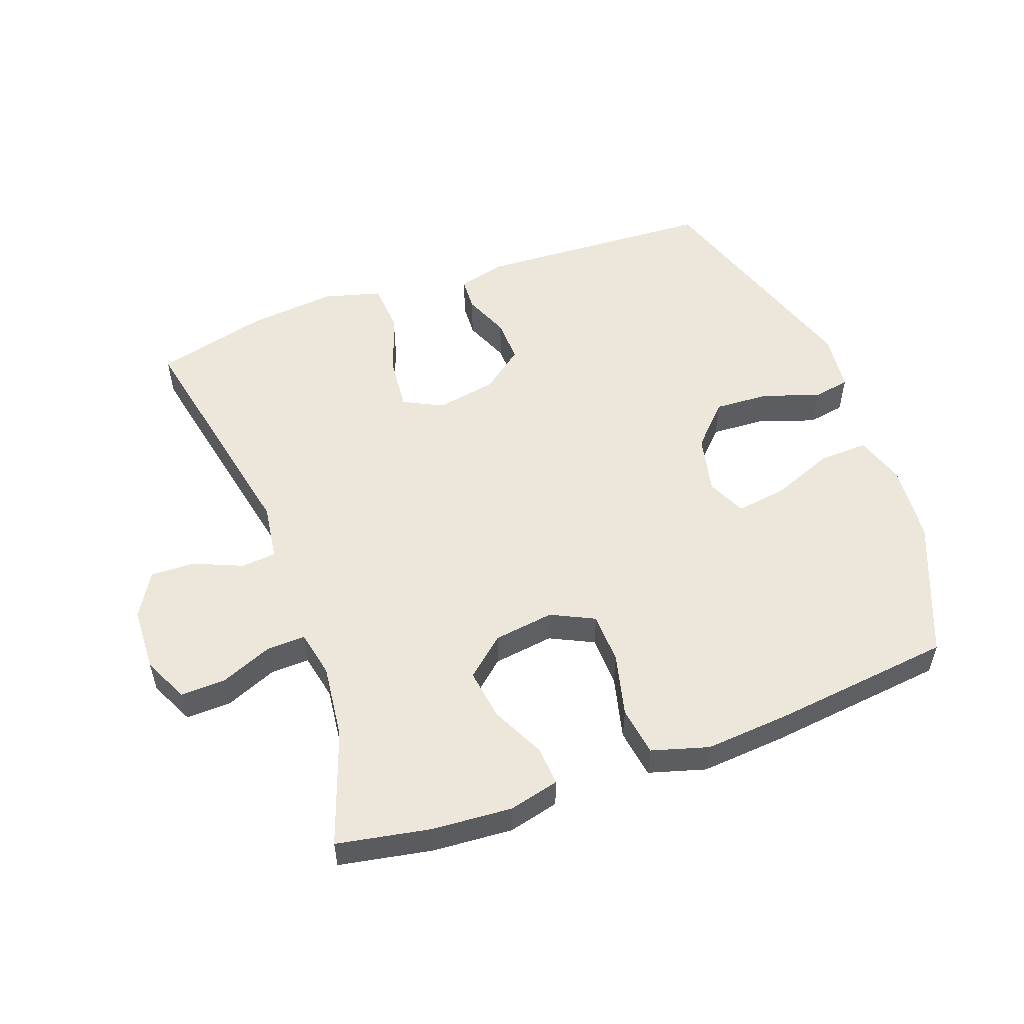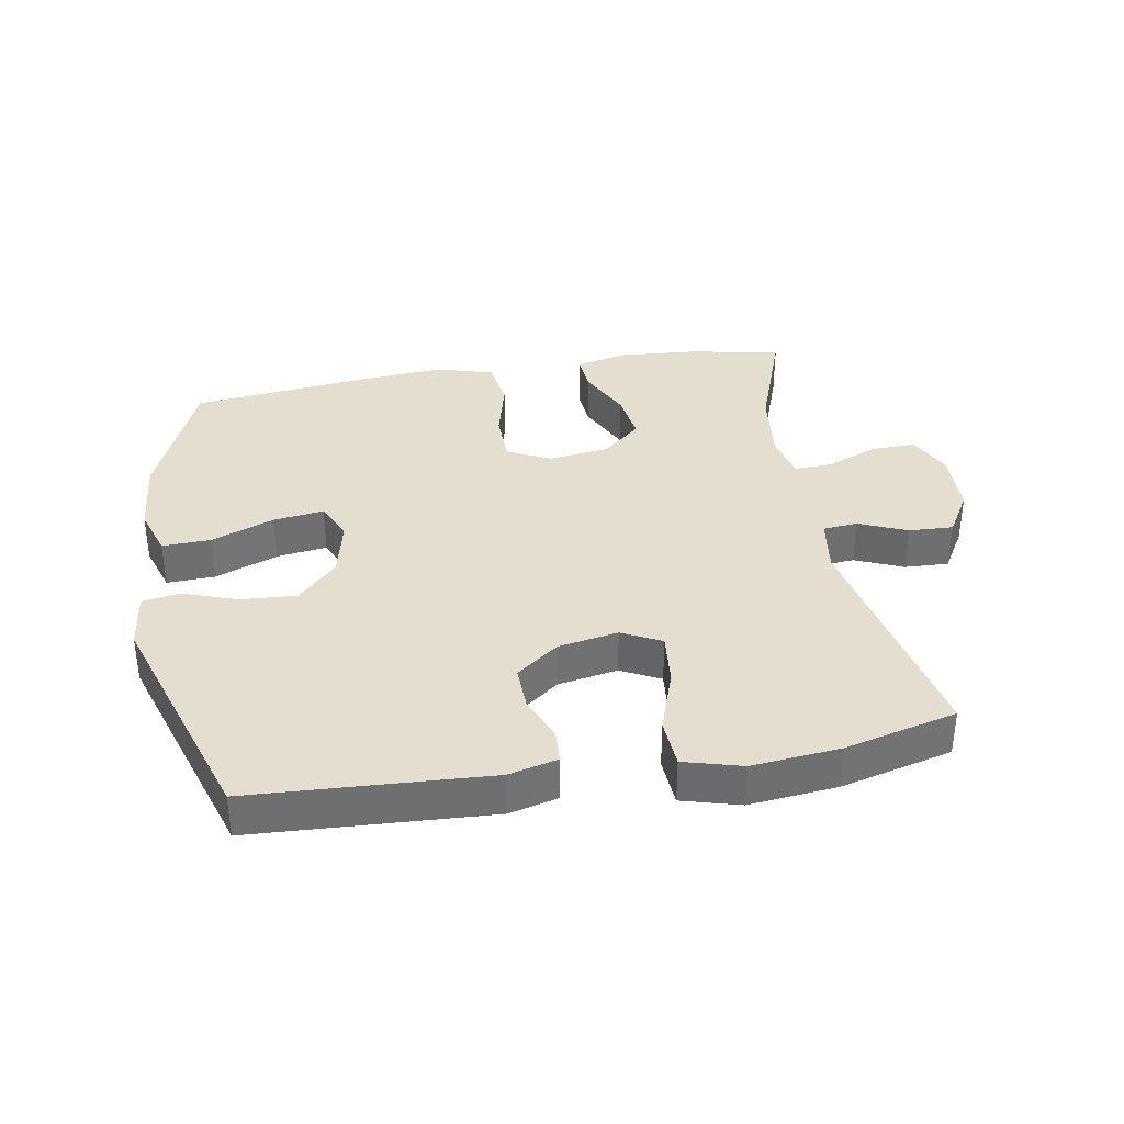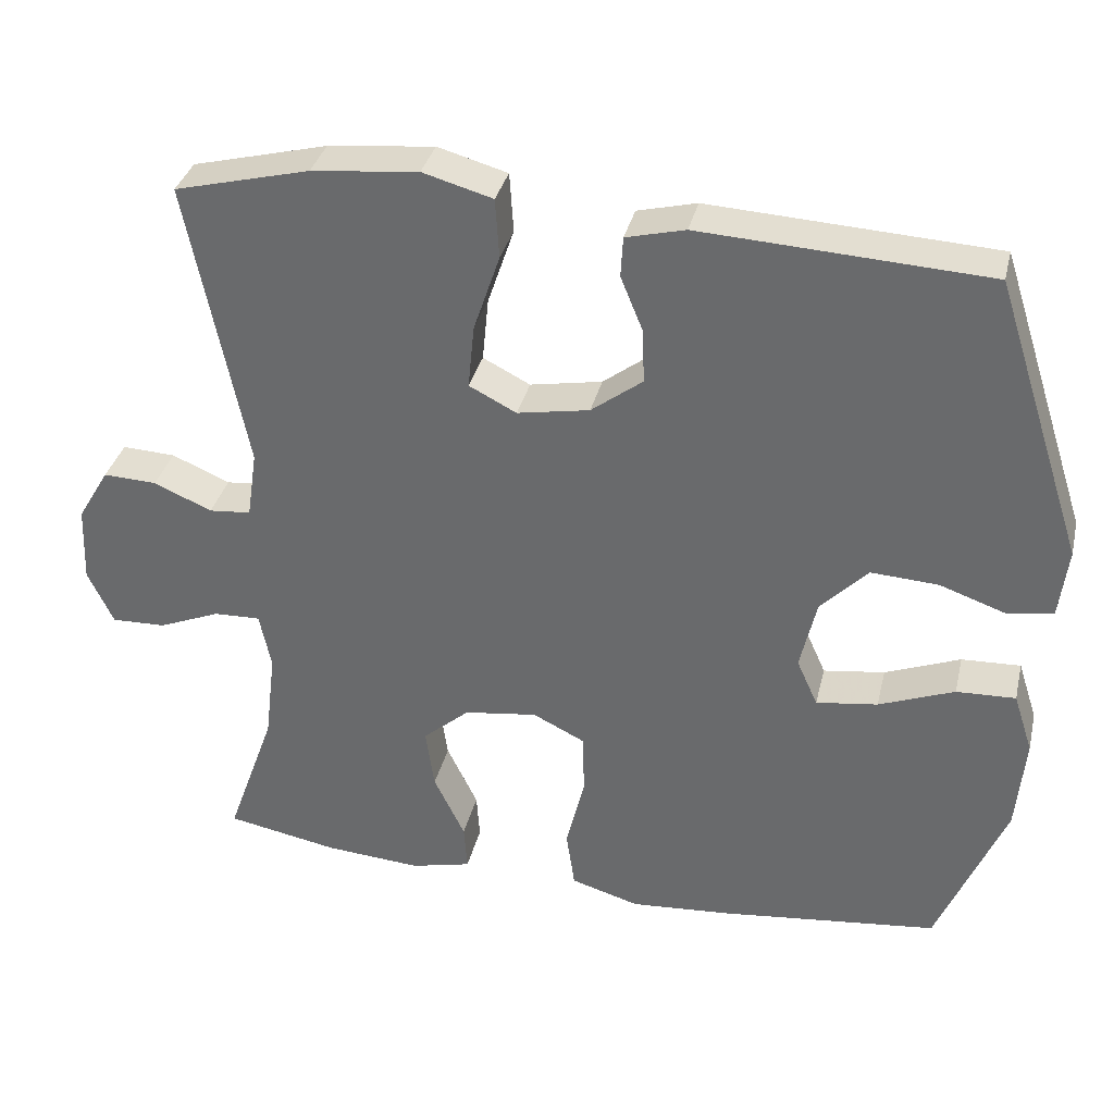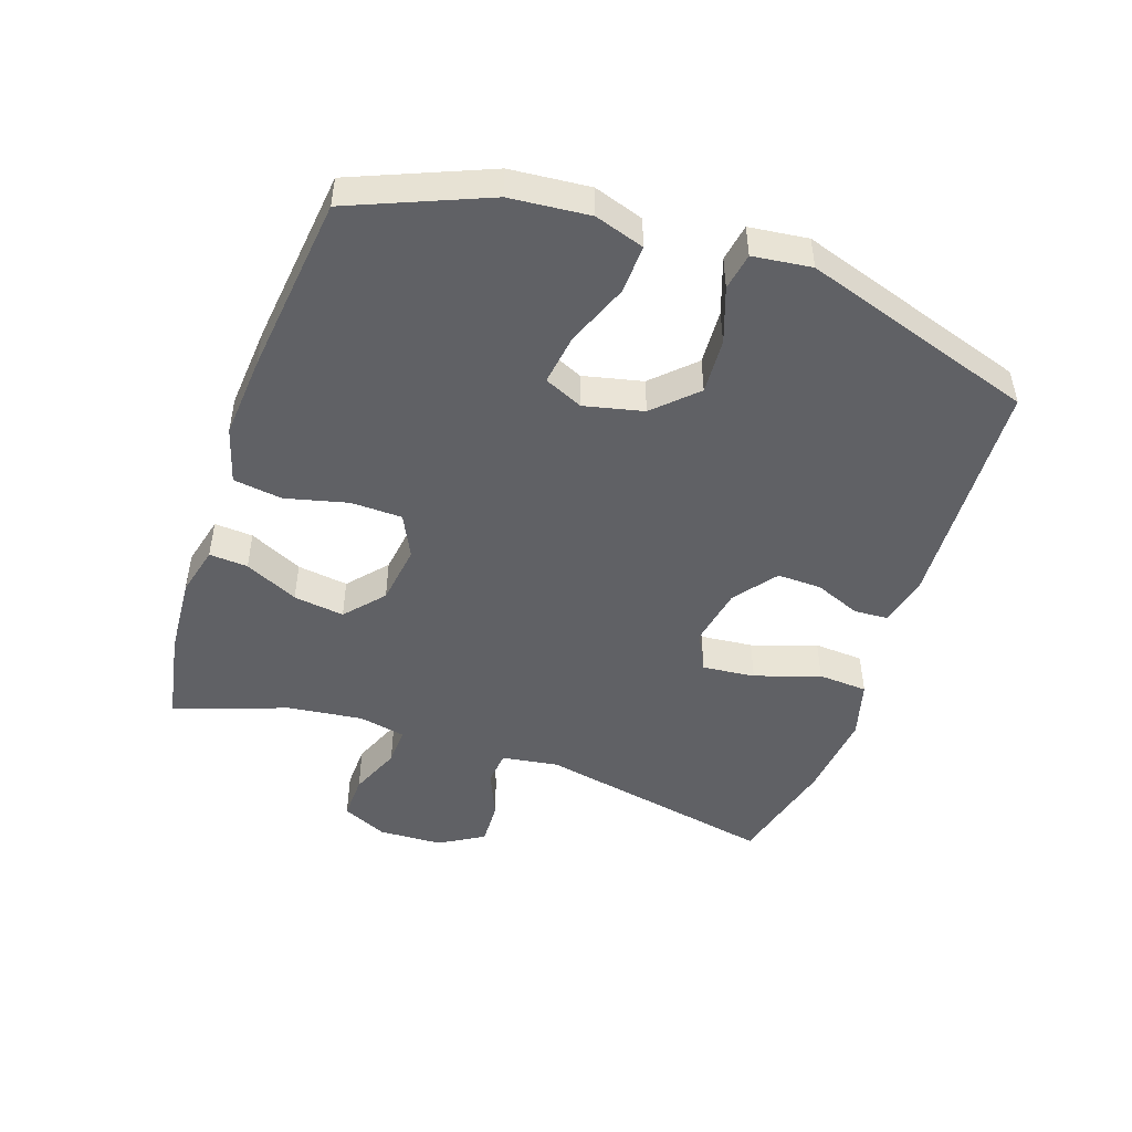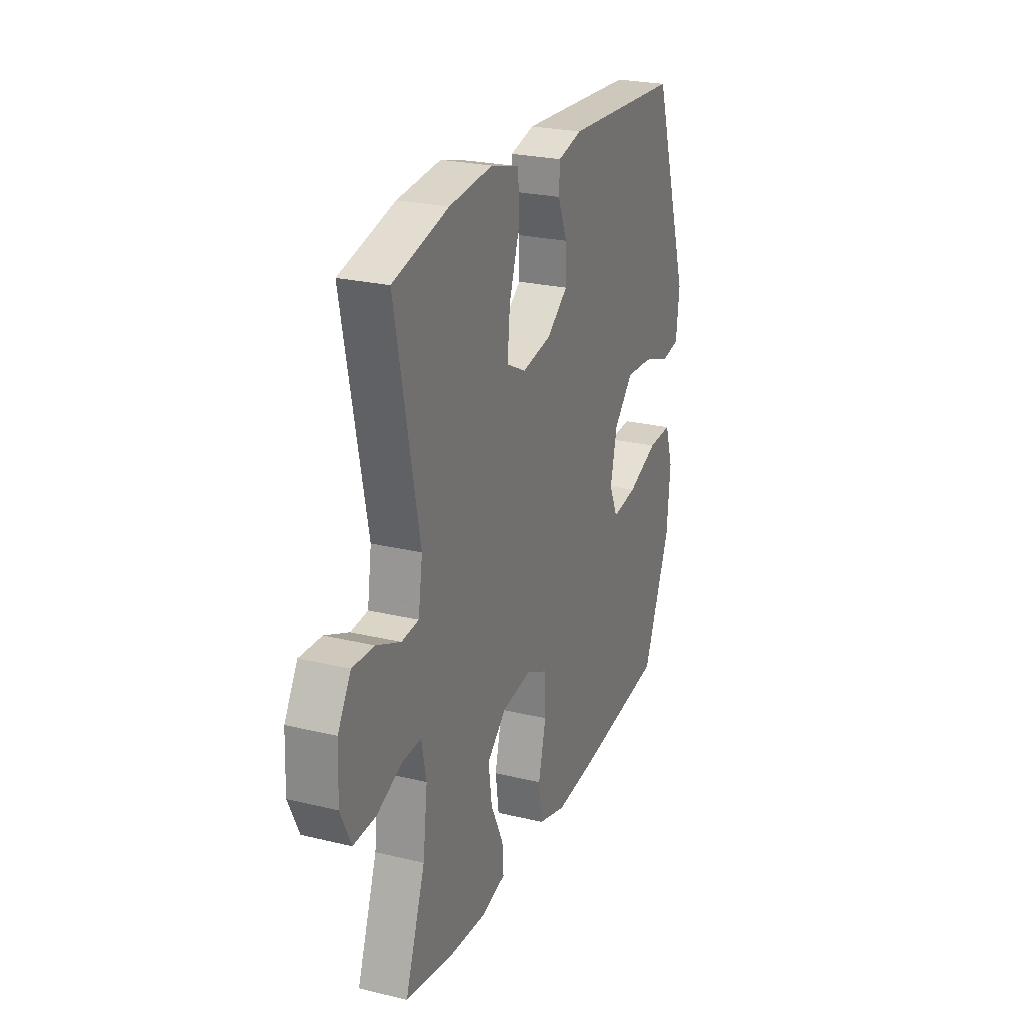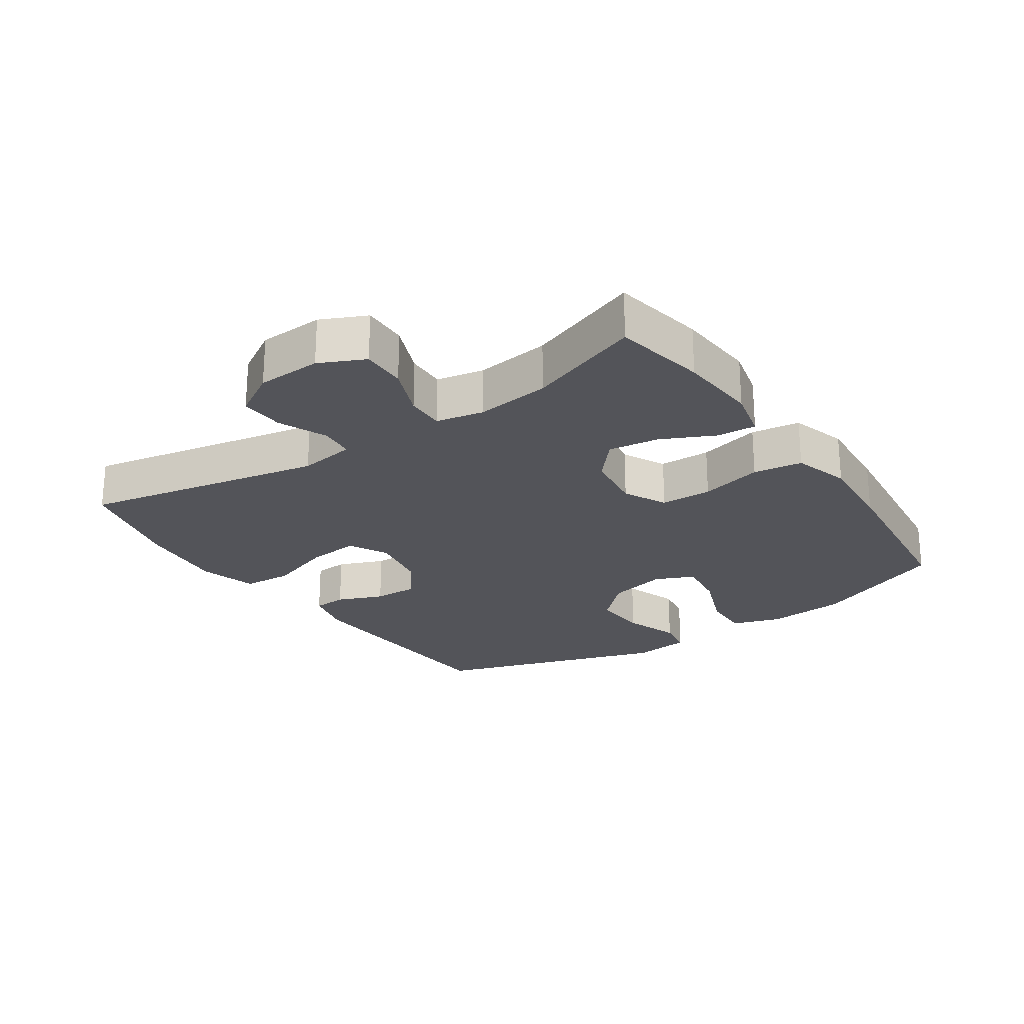
<metadata>
{"format":"obj","ext":"obj","renderer":"f3d","projection":"perspective","resolution":1024,"background":"white","views":[{"elev":53.5,"azim":159.8,"up":"+Y"},{"elev":35.8,"azim":-9.8,"up":"+Y"},{"elev":34.8,"azim":-166.8,"up":"+Z"},{"elev":-47.8,"azim":-108.9,"up":"+Y"},{"elev":24.6,"azim":111.6,"up":"+Z"},{"elev":-23.8,"azim":124.4,"up":"+Y"}]}
</metadata>
<code>
v -0.5 0.07 0.5
v -0.132 0.07 0.52
v -0.056 0.07 0.501
v -0.053 0.07 0.449
v -0.082 0.07 0.378
v -0.084 0.07 0.309
v -0.018 0.07 0.259
v 0.075 0.07 0.242
v 0.136 0.07 0.273
v 0.128 0.07 0.355
v 0.094 0.07 0.456
v 0.099 0.07 0.533
v 0.189 0.07 0.558
v 0.326 0.07 0.544
v 0.5 0.07 0.5
v 0.425 0.07 0.126
v 0.438 0.07 0.038
v 0.492 0.07 0.033
v 0.567 0.07 0.065
v 0.636 0.07 0.068
v 0.677 0.07 -0.001
v 0.681 0.07 -0.101
v 0.648 0.07 -0.171
v 0.578 0.07 -0.169
v 0.498 0.07 -0.136
v 0.438 0.07 -0.134
v 0.423 0.07 -0.207
v 0.437 0.07 -0.323
v 0.5 0.07 -0.5
v 0.356 0.07 -0.527
v 0.232 0.07 -0.536
v 0.154 0.07 -0.517
v 0.158 0.07 -0.457
v 0.198 0.07 -0.374
v 0.209 0.07 -0.295
v 0.149 0.07 -0.243
v 0.055 0.07 -0.23
v -0.012 0.07 -0.263
v -0.014 0.07 -0.343
v 0.01 0.07 -0.44
v -0.001 0.07 -0.516
v -0.089 0.07 -0.542
v -0.219 0.07 -0.532
v -0.5 0.07 -0.5
v -0.587 0.07 -0.29
v -0.598 0.07 -0.167
v -0.573 0.07 -0.09
v -0.497 0.07 -0.093
v -0.4 0.07 -0.131
v -0.321 0.07 -0.142
v -0.294 0.07 -0.082
v -0.315 0.07 0.01
v -0.376 0.07 0.073
v -0.462 0.07 0.068
v -0.548 0.07 0.038
v -0.606 0.07 0.048
v -0.617 0.07 0.139
v -0.5 0 0.5
v -0.132 0 0.52
v -0.056 0 0.501
v -0.053 0 0.449
v -0.082 0 0.378
v -0.084 0 0.309
v -0.018 0 0.259
v 0.075 0 0.242
v 0.136 0 0.273
v 0.128 0 0.355
v 0.094 0 0.456
v 0.099 0 0.533
v 0.189 0 0.558
v 0.326 0 0.544
v 0.5 0 0.5
v 0.425 0 0.126
v 0.438 0 0.038
v 0.492 0 0.033
v 0.567 0 0.065
v 0.636 0 0.068
v 0.677 0 -0.001
v 0.681 0 -0.101
v 0.648 0 -0.171
v 0.578 0 -0.169
v 0.498 0 -0.136
v 0.438 0 -0.134
v 0.423 0 -0.207
v 0.437 0 -0.323
v 0.5 0 -0.5
v 0.356 0 -0.527
v 0.232 0 -0.536
v 0.154 0 -0.517
v 0.158 0 -0.457
v 0.198 0 -0.374
v 0.209 0 -0.295
v 0.149 0 -0.243
v 0.055 0 -0.23
v -0.012 0 -0.263
v -0.014 0 -0.343
v 0.01 0 -0.44
v -0.001 0 -0.516
v -0.089 0 -0.542
v -0.219 0 -0.532
v -0.5 0 -0.5
v -0.587 0 -0.29
v -0.598 0 -0.167
v -0.573 0 -0.09
v -0.497 0 -0.093
v -0.4 0 -0.131
v -0.321 0 -0.142
v -0.294 0 -0.082
v -0.315 0 0.01
v -0.376 0 0.073
v -0.462 0 0.068
v -0.548 0 0.038
v -0.606 0 0.048
v -0.617 0 0.139
f 54 55 56 57
f 53 54 57 1
f 52 53 1 2
f 51 52 2 3
f 46 47 48 49
f 46 49 50
f 45 46 50
f 44 45 50
f 43 44 50
f 42 43 50 51
f 39 40 41 42
f 38 39 42 51
f 31 32 33 34
f 31 34 35
f 28 29 30 31
f 27 28 31 35
f 26 27 35 36
f 22 23 24 25
f 22 25 26
f 21 22 26
f 18 19 20 21
f 17 18 21 26
f 16 17 26 36
f 10 11 12 13
f 9 10 13 14
f 51 3 4 5
f 51 5 6
f 37 38 51 6
f 36 37 6 7
f 16 36 7 8
f 9 14 15 16
f 8 9 16
f 114 113 112 111
f 58 114 111 110
f 59 58 110 109
f 60 59 109 108
f 106 105 104 103
f 107 106 103
f 107 103 102
f 107 102 101
f 107 101 100
f 108 107 100 99
f 99 98 97 96
f 108 99 96 95
f 91 90 89 88
f 92 91 88
f 88 87 86 85
f 92 88 85 84
f 93 92 84 83
f 82 81 80 79
f 83 82 79
f 83 79 78
f 78 77 76 75
f 83 78 75 74
f 93 83 74 73
f 70 69 68 67
f 71 70 67 66
f 62 61 60 108
f 63 62 108
f 63 108 95 94
f 64 63 94 93
f 65 64 93 73
f 73 72 71 66
f 73 66 65
f 1 58 59 2
f 2 59 60 3
f 3 60 61 4
f 4 61 62 5
f 5 62 63 6
f 6 63 64 7
f 7 64 65 8
f 8 65 66 9
f 9 66 67 10
f 10 67 68 11
f 11 68 69 12
f 12 69 70 13
f 13 70 71 14
f 14 71 72 15
f 15 72 73 16
f 16 73 74 17
f 17 74 75 18
f 18 75 76 19
f 19 76 77 20
f 20 77 78 21
f 21 78 79 22
f 22 79 80 23
f 23 80 81 24
f 24 81 82 25
f 25 82 83 26
f 26 83 84 27
f 27 84 85 28
f 28 85 86 29
f 29 86 87 30
f 30 87 88 31
f 31 88 89 32
f 32 89 90 33
f 33 90 91 34
f 34 91 92 35
f 35 92 93 36
f 36 93 94 37
f 37 94 95 38
f 38 95 96 39
f 39 96 97 40
f 40 97 98 41
f 41 98 99 42
f 42 99 100 43
f 43 100 101 44
f 44 101 102 45
f 45 102 103 46
f 46 103 104 47
f 47 104 105 48
f 48 105 106 49
f 49 106 107 50
f 50 107 108 51
f 51 108 109 52
f 52 109 110 53
f 53 110 111 54
f 54 111 112 55
f 55 112 113 56
f 56 113 114 57
f 57 114 58 1

</code>
